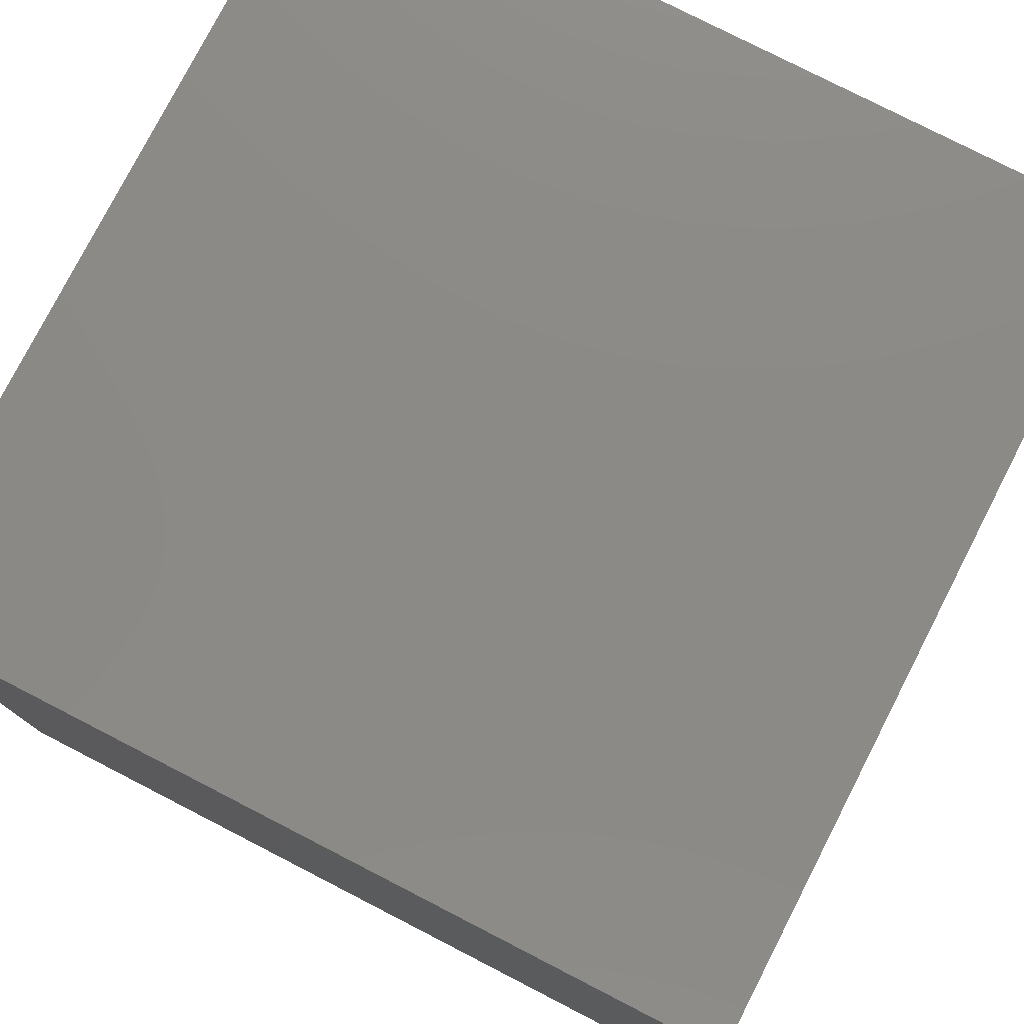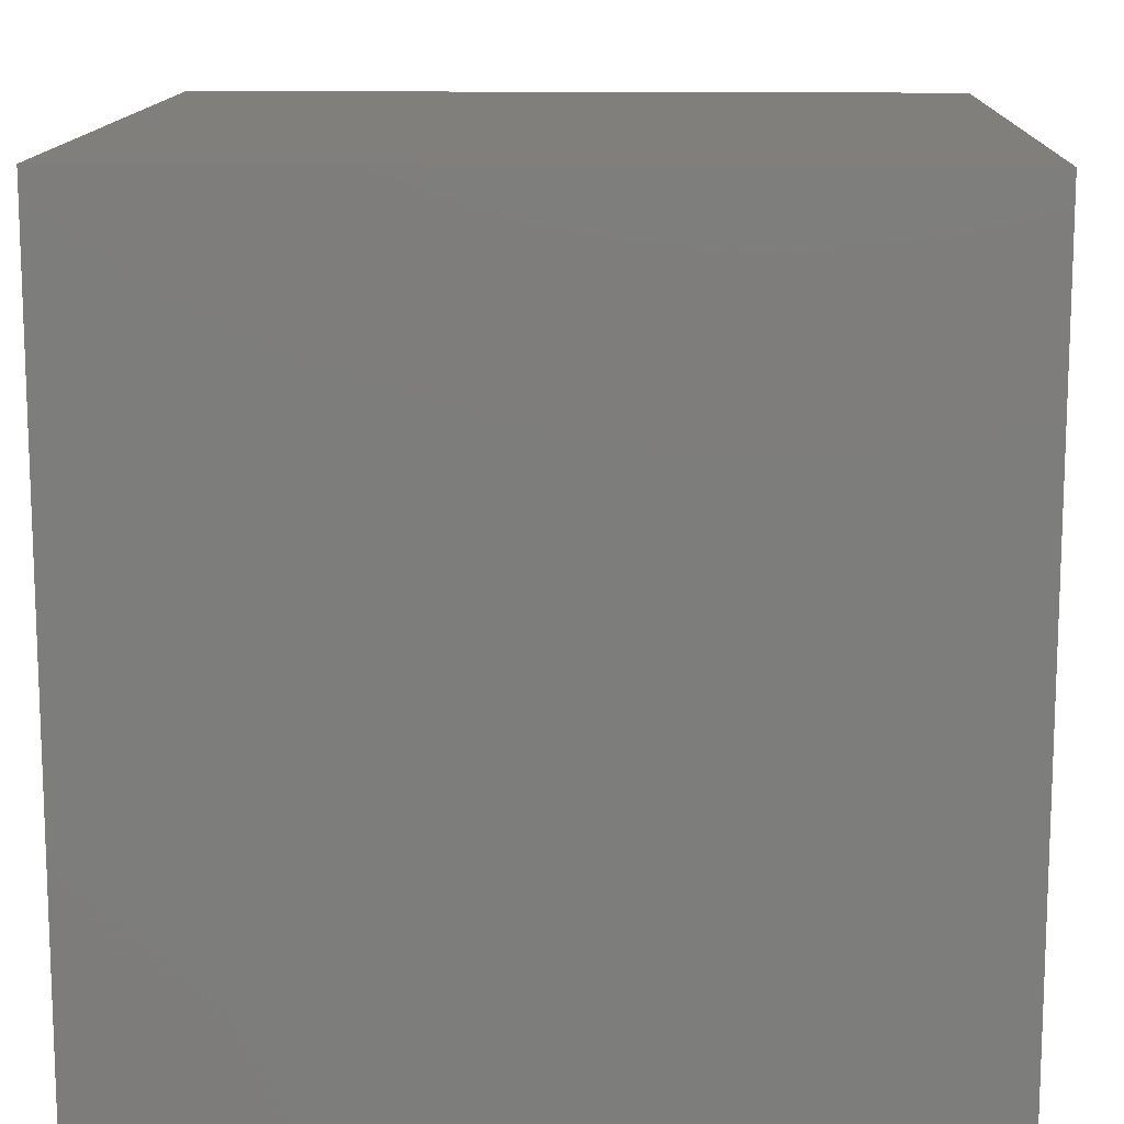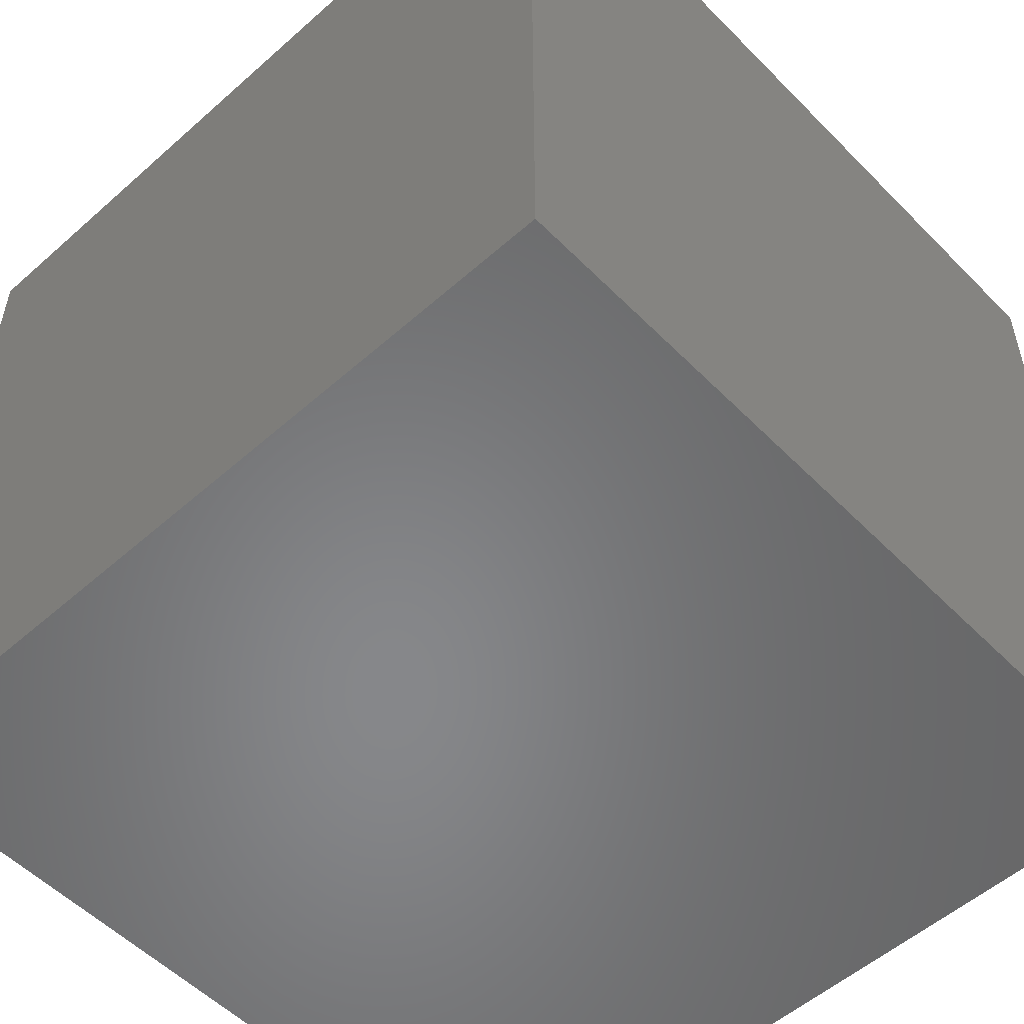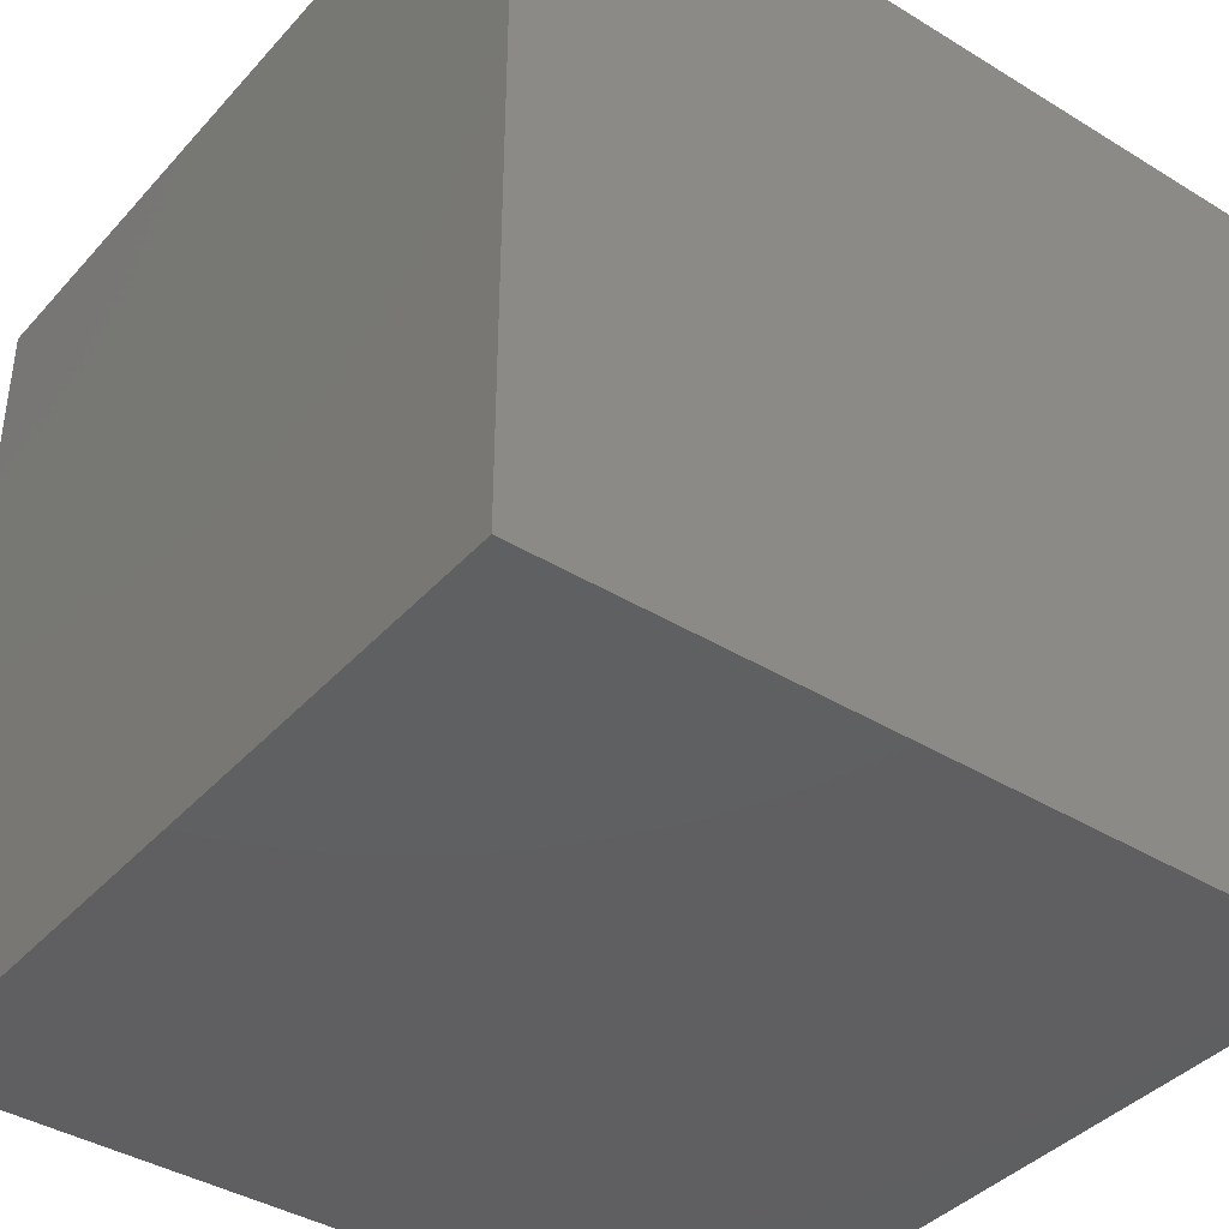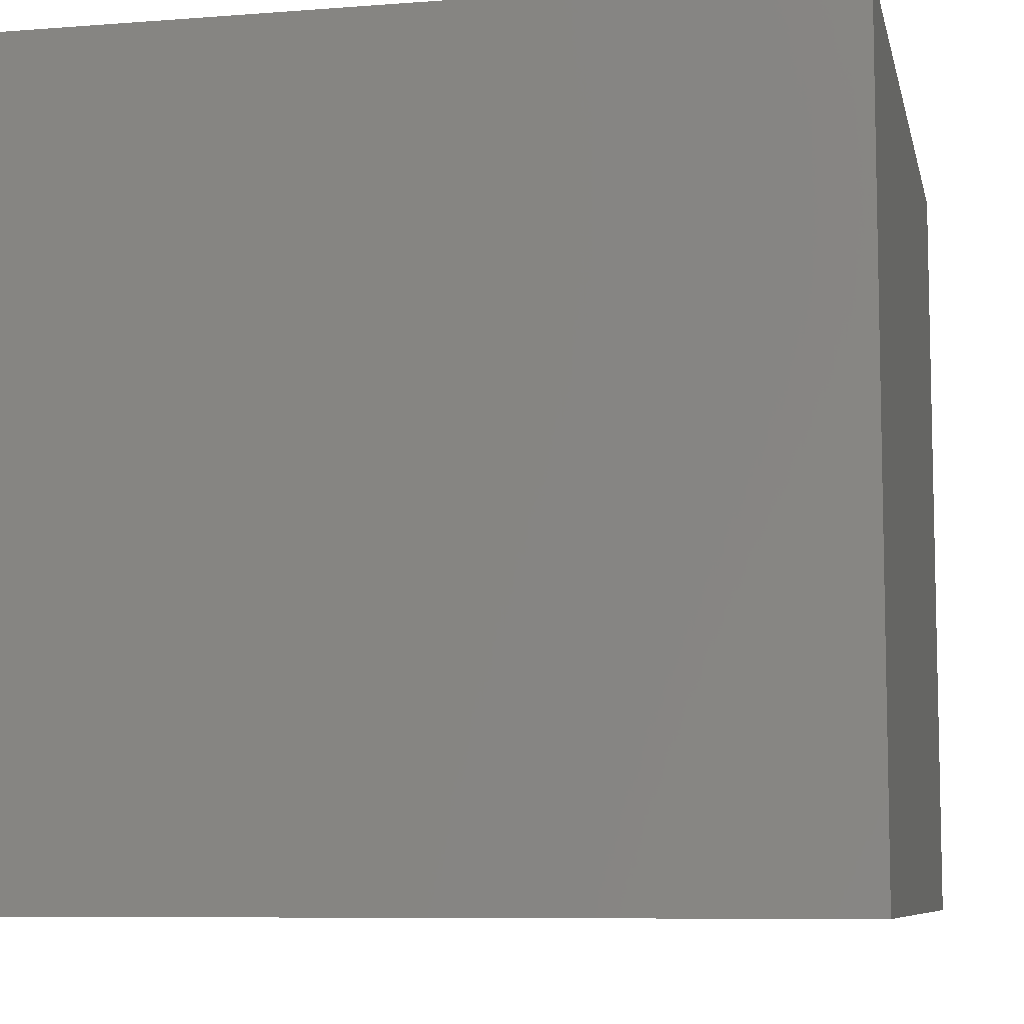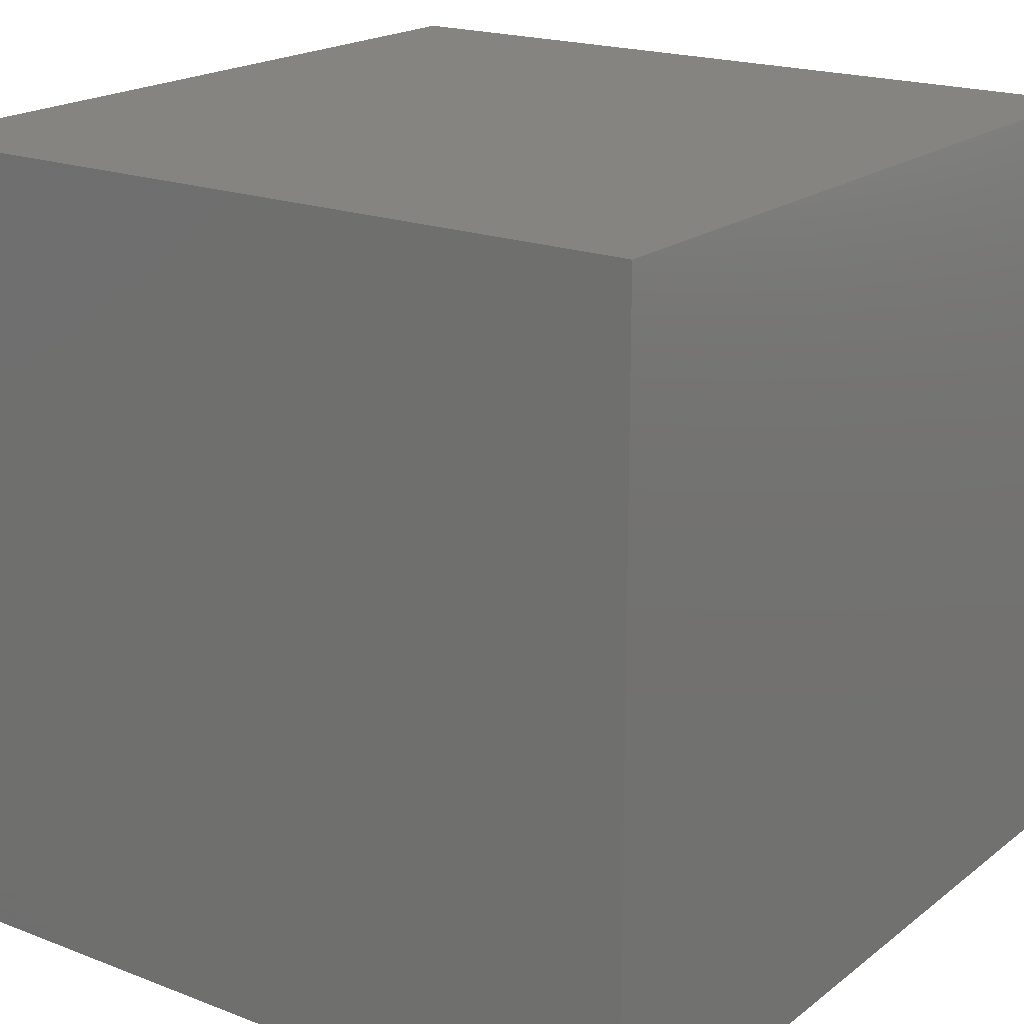
<metadata>
{"format":"stl","ext":"stl","renderer":"f3d","projection":"perspective","resolution":1024,"background":"white","views":[{"elev":78.1,"azim":117.2,"up":"+Y"},{"elev":13.1,"azim":92.0,"up":"+Y"},{"elev":-54.1,"azim":-136.8,"up":"+Y"},{"elev":-39.7,"azim":-37.2,"up":"+Z"},{"elev":-8.0,"azim":102.1,"up":"+Y"},{"elev":19.4,"azim":35.7,"up":"+Z"}]}
</metadata>
<code>
# stl→obj: 8 verts, 12 faces
v 1 2 -5
v 0 2 -5
v 1 1 -5
v 0 1 -5
v 1 1 -6
v 0 1 -6
v 1 2 -6
v 0 2 -6
f 1 2 3
f 3 2 4
f 5 6 7
f 7 6 8
f 4 6 3
f 3 6 5
f 2 8 4
f 4 8 6
f 1 7 2
f 2 7 8
f 3 5 1
f 1 5 7

</code>
